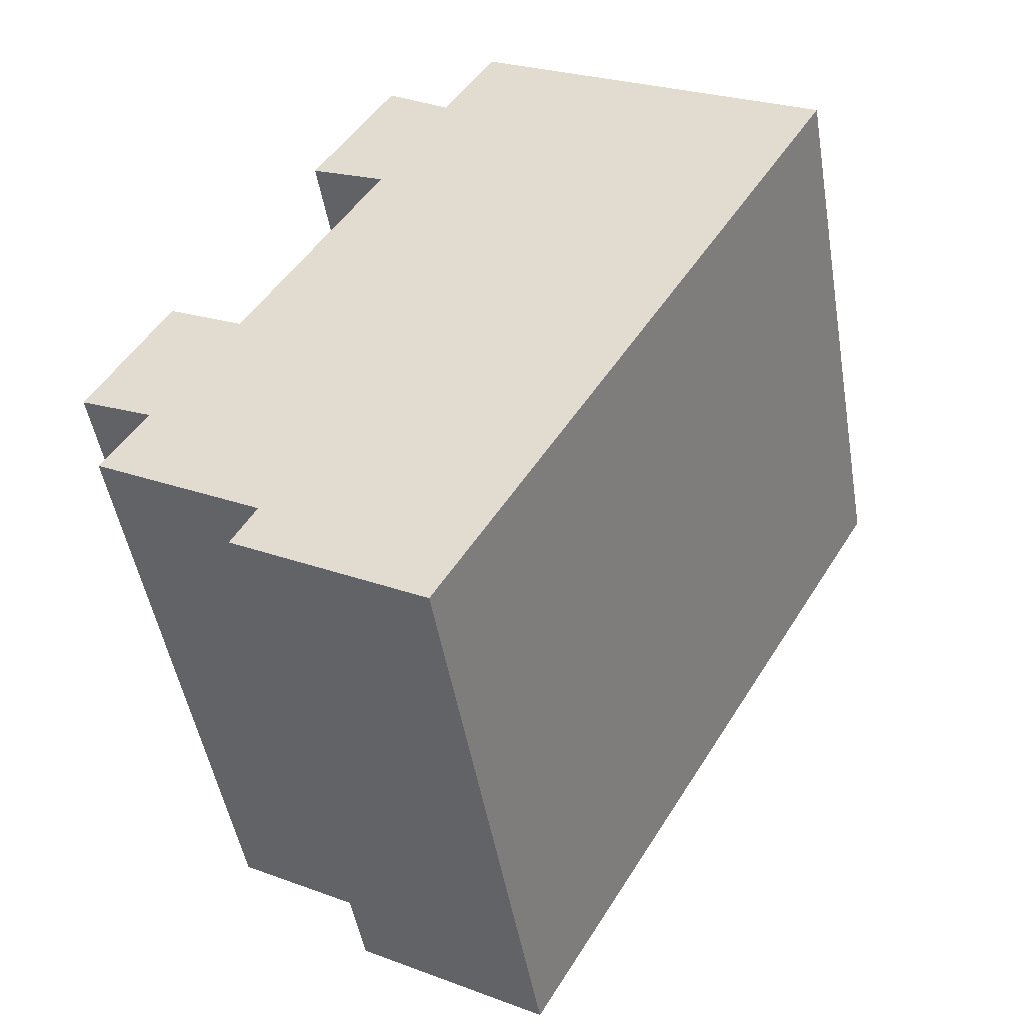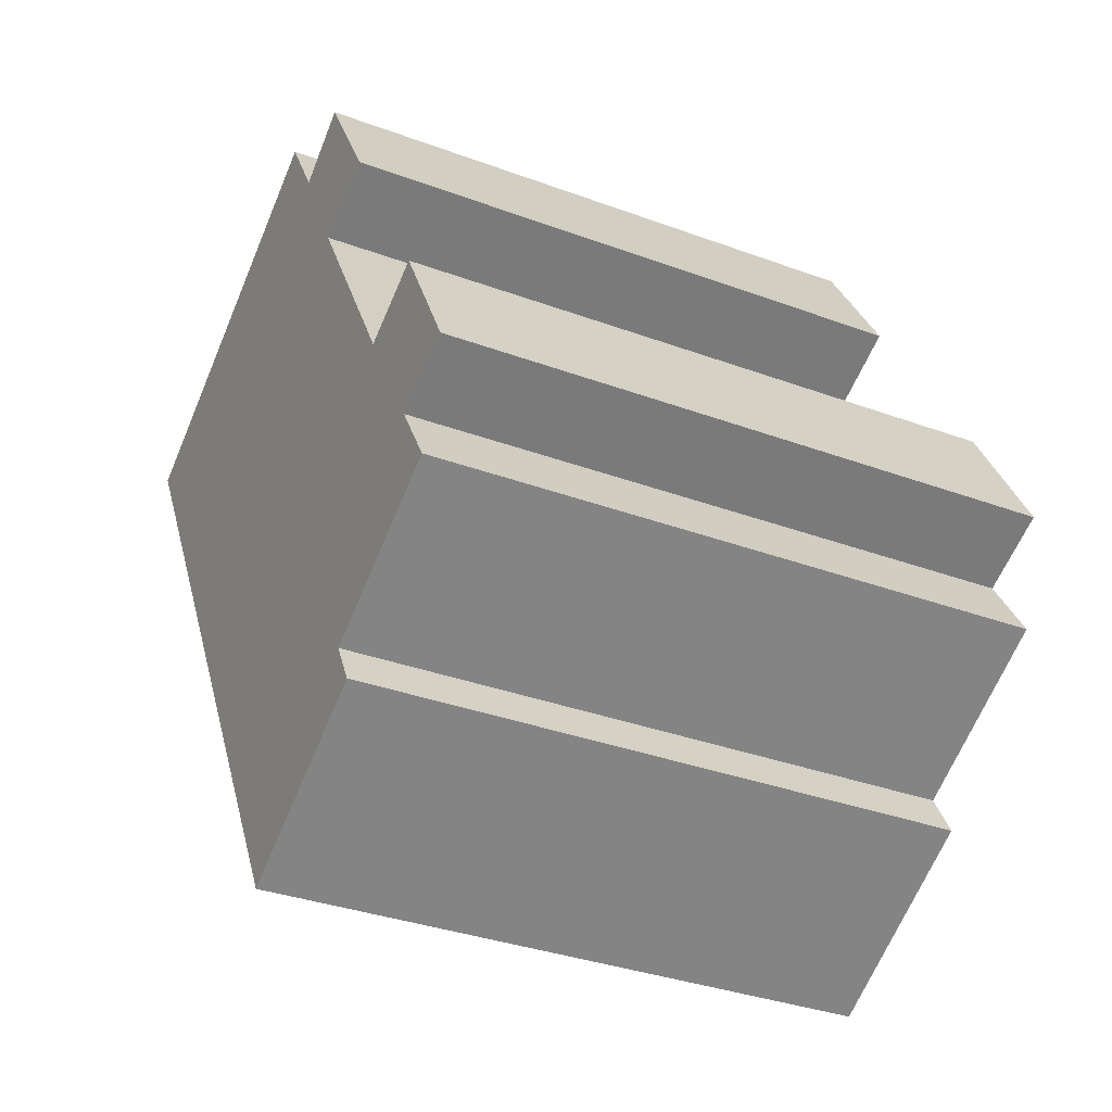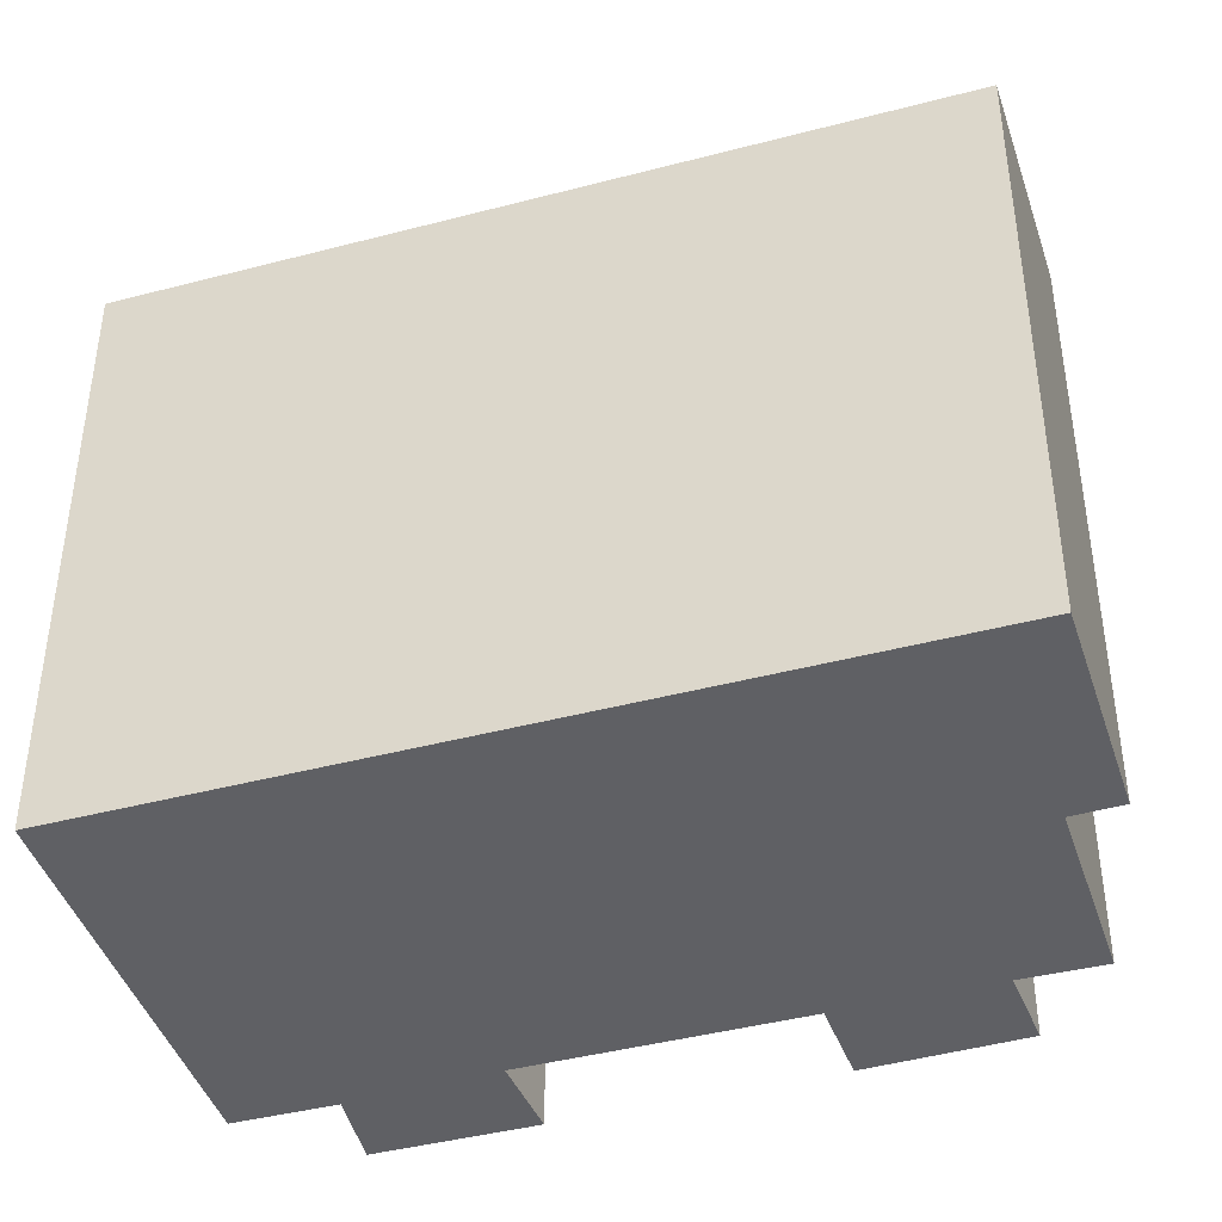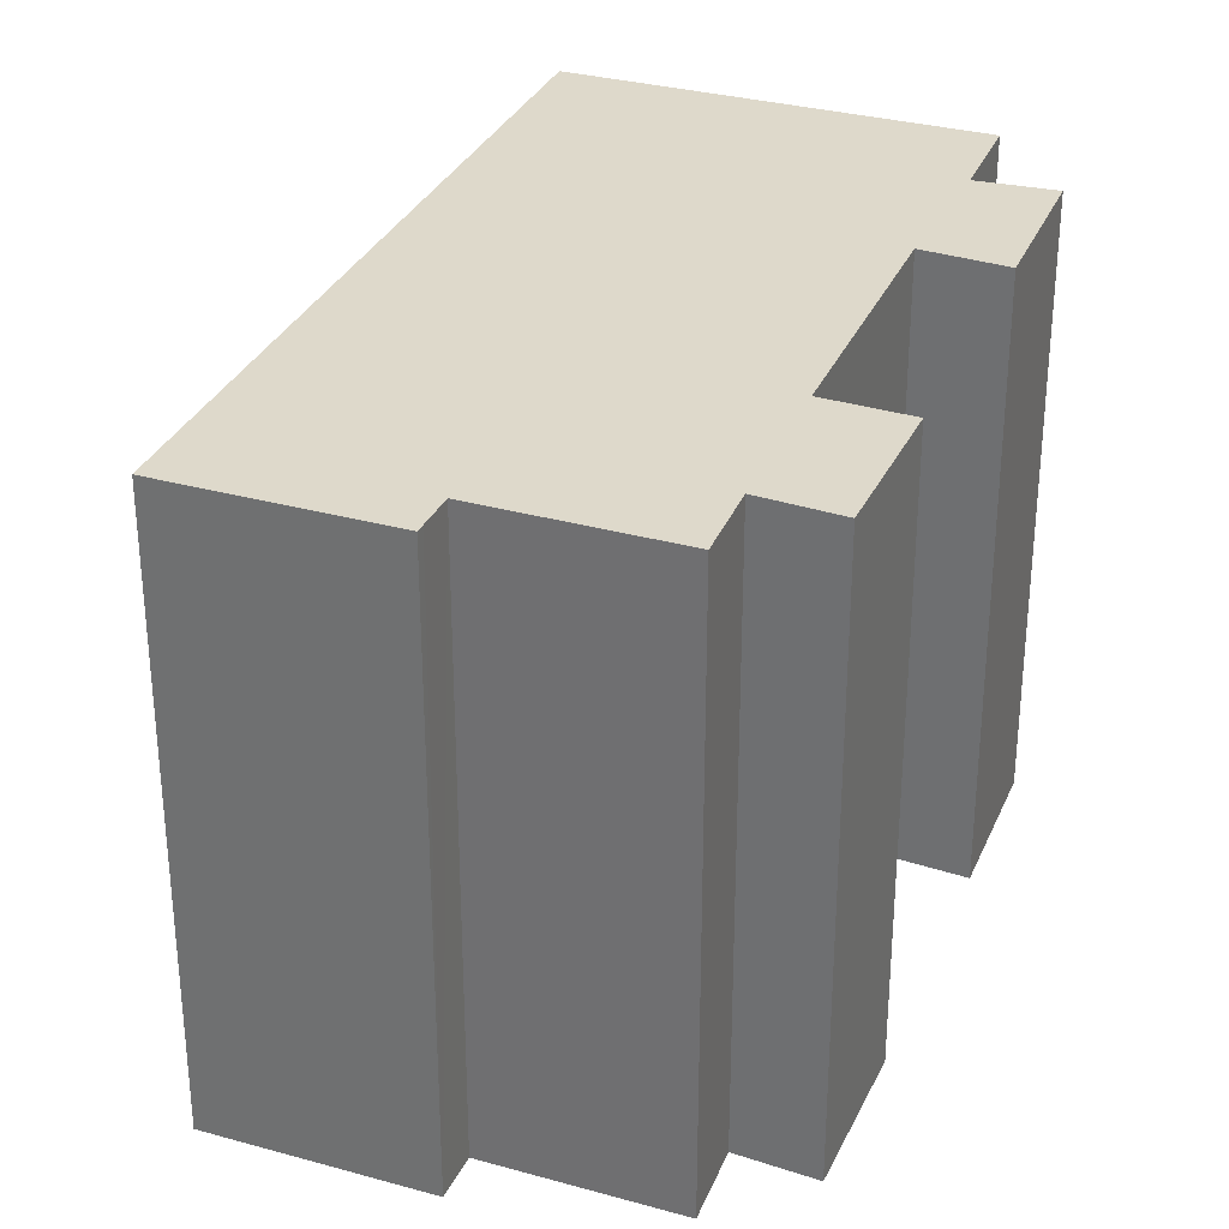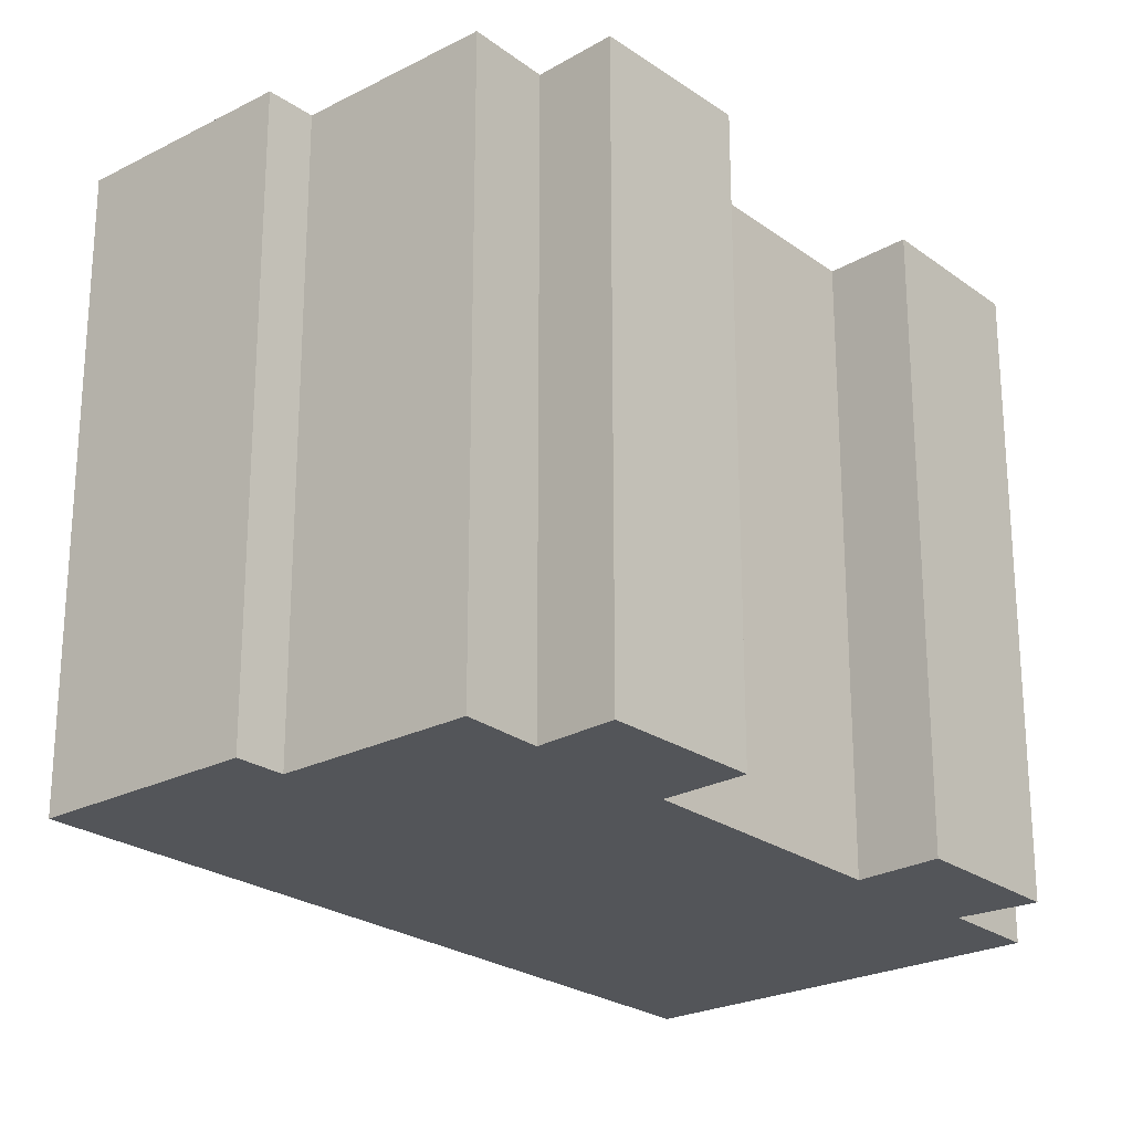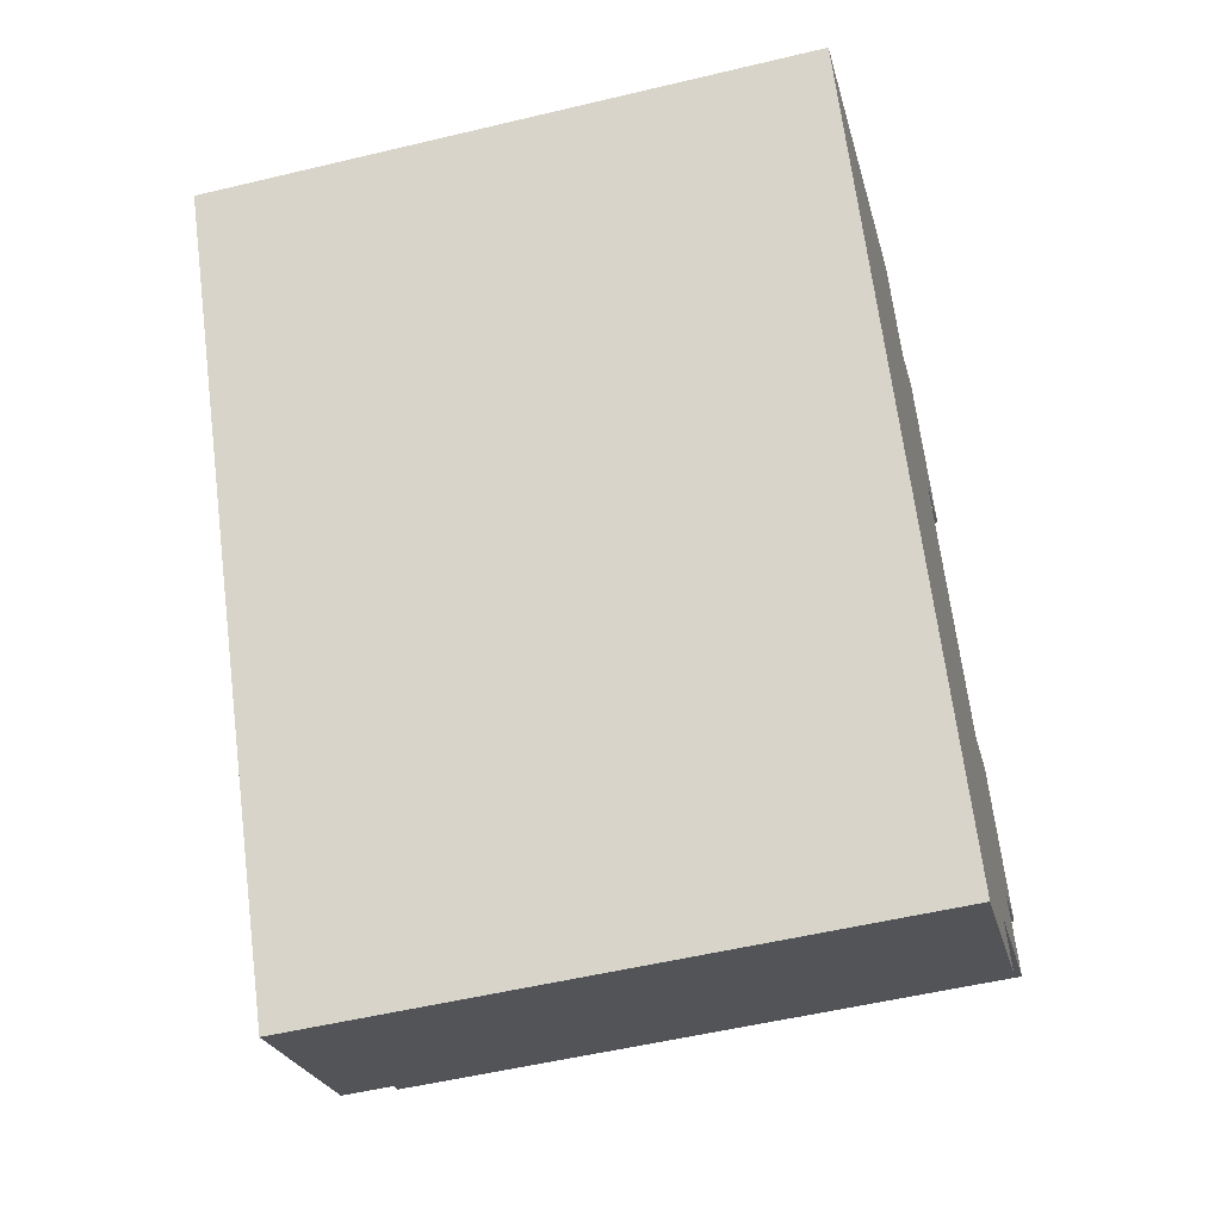
<metadata>
{"format":"obj","ext":"obj","renderer":"f3d","projection":"perspective","resolution":1024,"background":"white","views":[{"elev":-49.0,"azim":9.7,"up":"+Z"},{"elev":-34.1,"azim":-116.6,"up":"+Z"},{"elev":-43.2,"azim":137.6,"up":"+Y"},{"elev":31.7,"azim":-128.8,"up":"+Y"},{"elev":-24.1,"azim":-109.6,"up":"+Y"},{"elev":-53.2,"azim":104.4,"up":"+Z"}]}
</metadata>
<code>
v  1.699 14.05 -0.836
v  4.597 14.05 -4.684
v  0.703 14.05 -2.461
v  6.899 14.05 11.85
v  6.783 14.05 7.764
v  4.994 14.05 8.64
v  8.409 14.05 10.81
v  1.782 14.05 3.214
v  0 14.05 8.601e-16
v  11.68 14.05 -2.749
v  3.56 14.05 2.276
v  14.07 14.05 1.345
v  4.809 14.05 4.402
v  17.98 14.05 8.029
v  17.86 14.05 8.098
v  9.633 14.05 12.85
v  4.146 14.05 -5.495
v  8.476 14.05 -8.239
v  4.037 14.05 -5.692
v  4.037 3.485e-16 -5.692
v  4.597 2.868e-16 -4.684
v  4.146 3.365e-16 -5.495
v  0.703 1.507e-16 -2.461
v  1.699 5.119e-17 -0.836
v  0 0 0
v  1.782 -1.968e-16 3.214
v  3.56 -1.394e-16 2.276
v  6.783 -4.754e-16 7.764
v  4.809 -2.695e-16 4.402
v  4.994 -5.29e-16 8.64
v  6.899 -7.258e-16 11.85
v  8.409 -6.619e-16 10.81
v  9.633 -7.866e-16 12.85
v  8.476 5.045e-16 -8.239
v  17.98 -4.916e-16 8.029
v  17.86 -4.959e-16 8.098
v  14.07 -8.236e-17 1.345
v  11.68 1.683e-16 -2.749
g defaultobject
f 1 2 3
f 4 5 6
f 5 4 7
f 8 1 9
f 1 8 10
f 10 8 11
f 10 11 12
f 12 11 13
f 12 13 5
f 12 5 14
f 14 5 7
f 14 7 15
f 15 7 16
f 17 18 19
f 18 17 10
f 10 17 2
f 10 2 1
f 20 17 19
f 17 20 2
f 2 20 21
f 21 20 22
f 23 1 3
f 1 23 24
f 25 8 9
f 8 25 26
f 27 13 11
f 13 27 5
f 5 27 28
f 28 27 29
f 30 4 6
f 4 30 31
f 32 16 7
f 16 32 33
f 21 3 2
f 3 21 23
f 24 9 1
f 9 24 25
f 28 6 5
f 6 28 30
f 34 19 18
f 19 34 20
f 26 11 8
f 11 26 27
f 31 7 4
f 7 31 32
f 33 15 16
f 15 33 14
f 14 33 35
f 35 33 36
f 35 12 14
f 12 35 10
f 10 35 18
f 18 35 37
f 18 37 34
f 34 37 38
f 30 32 31
f 32 30 28
f 36 37 35
f 37 36 33
f 37 33 32
f 37 32 28
f 37 28 29
f 37 29 38
f 38 29 27
f 38 27 26
f 38 26 25
f 38 25 24
f 23 21 24
f 24 34 38
f 34 24 21
f 34 21 22
f 34 22 20

</code>
